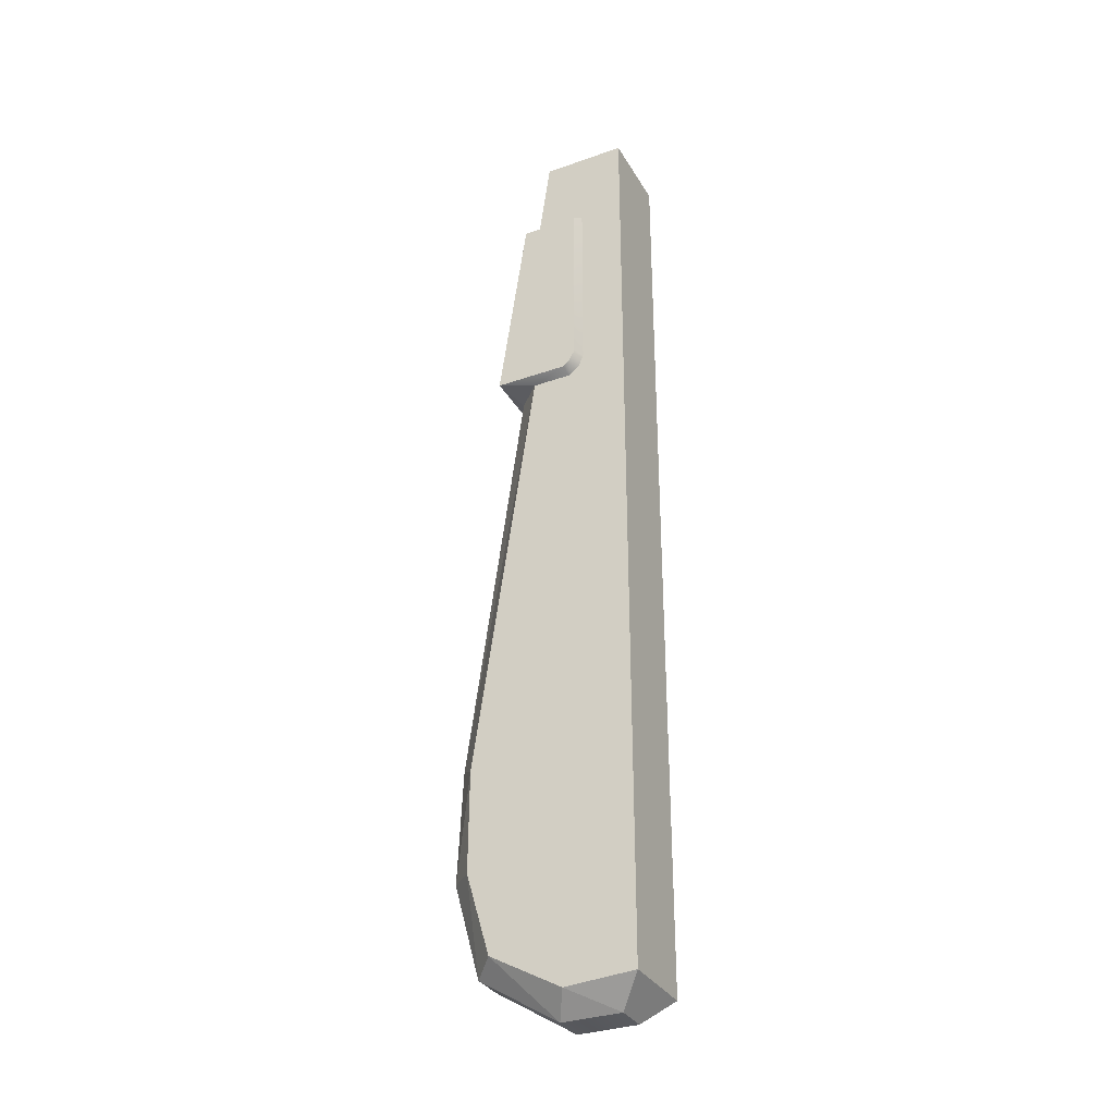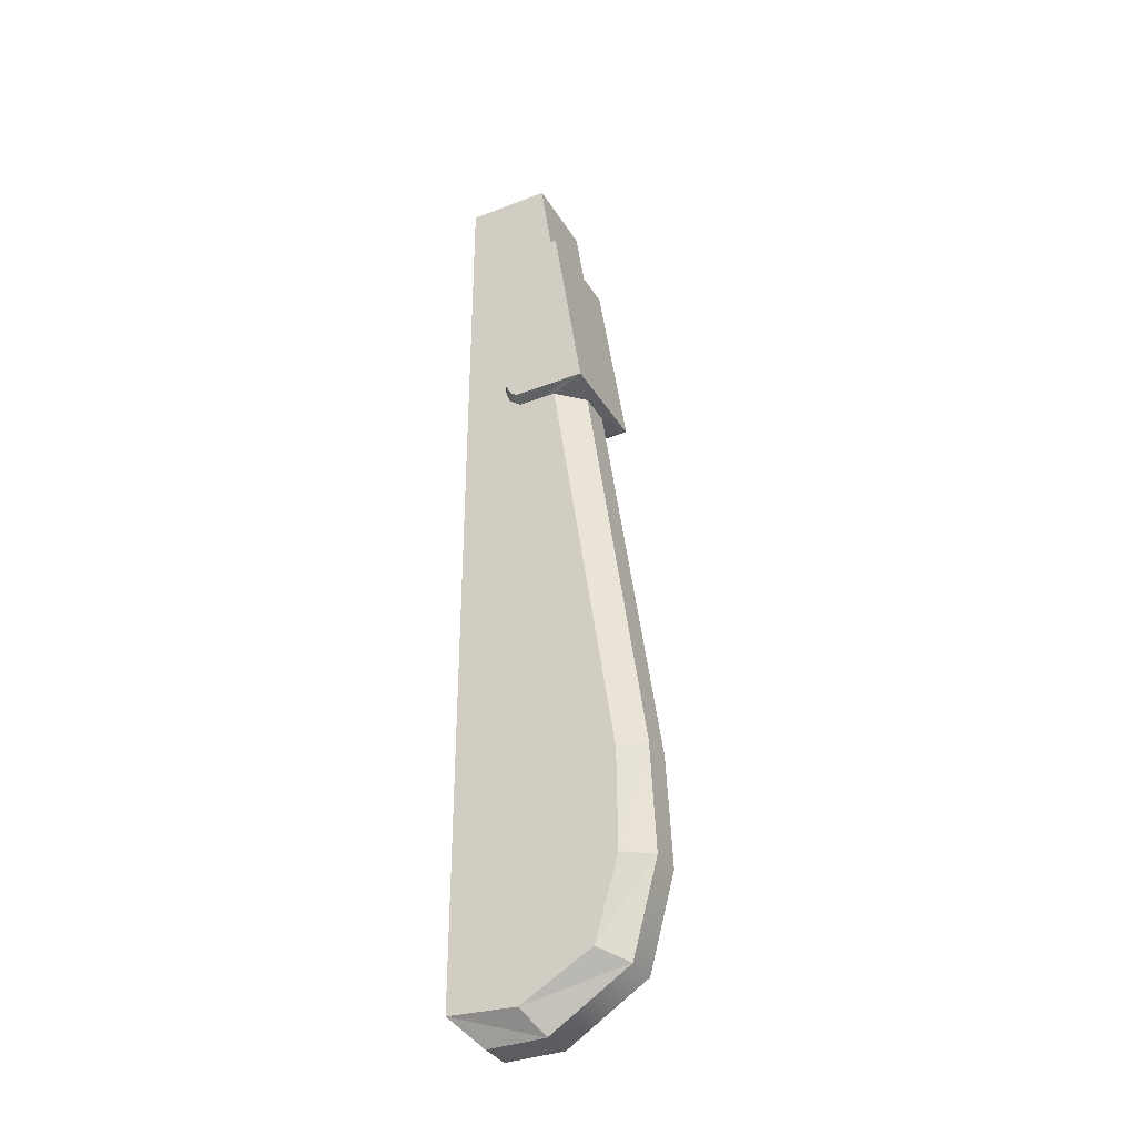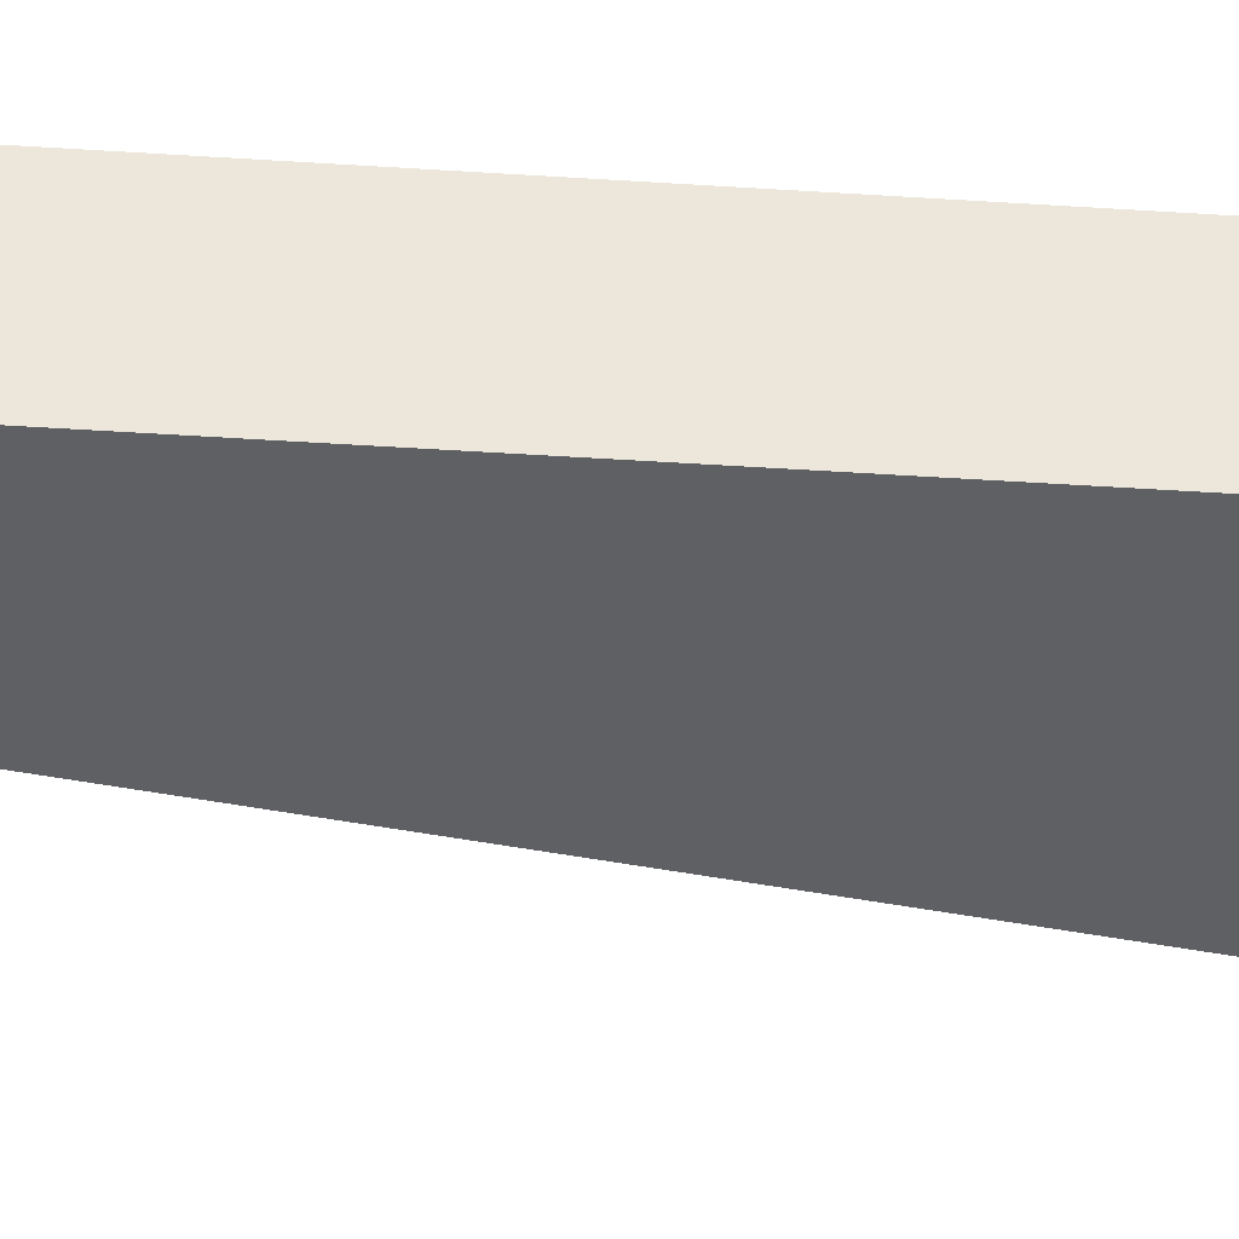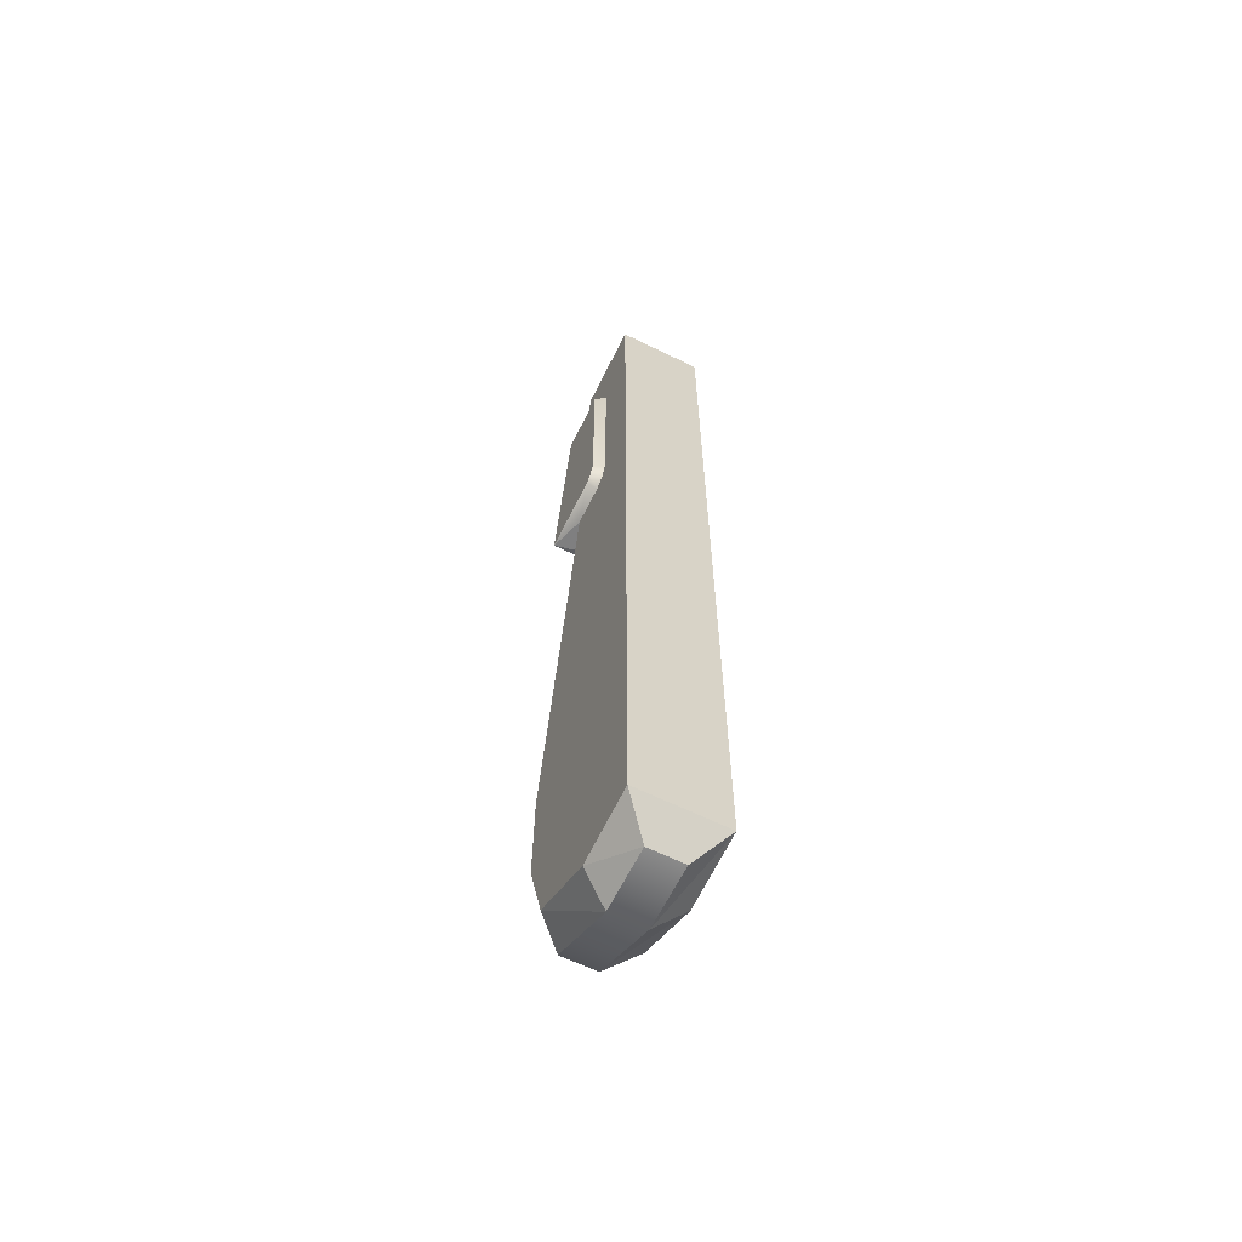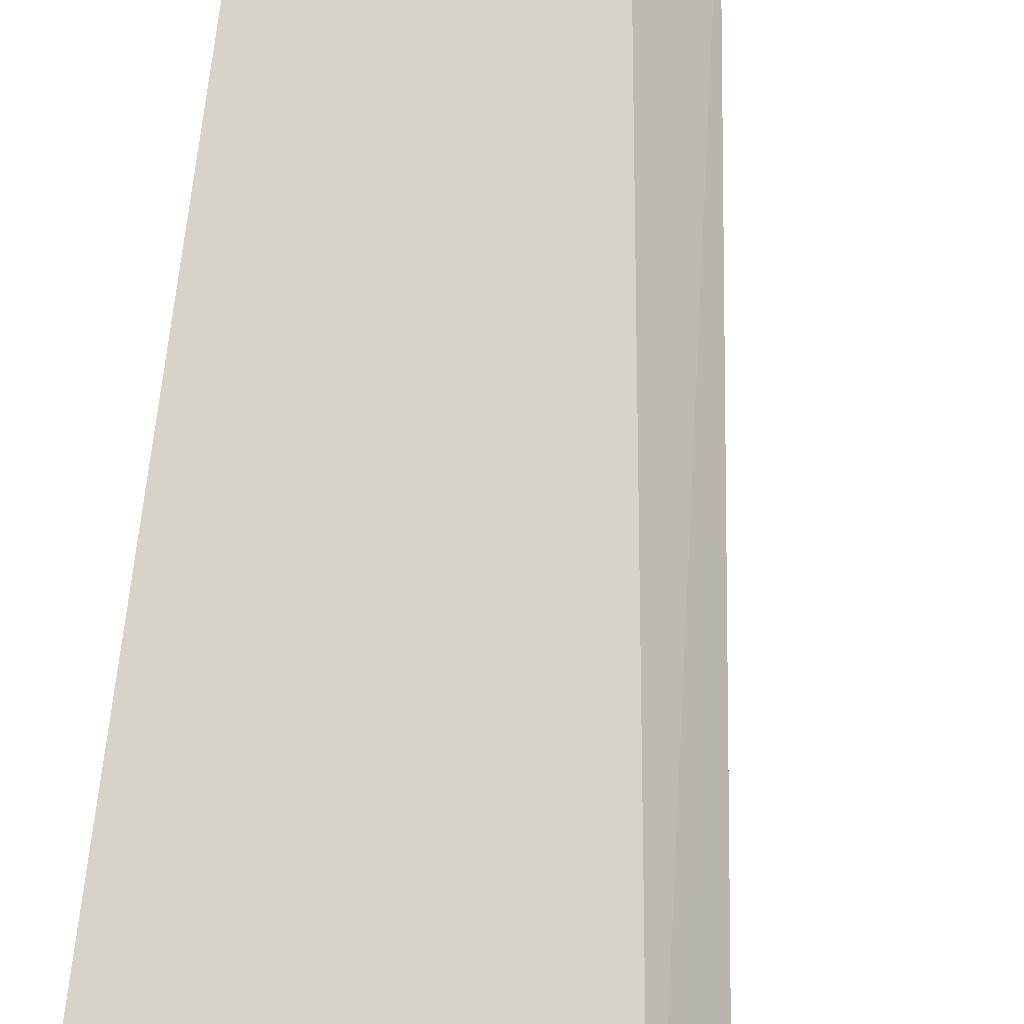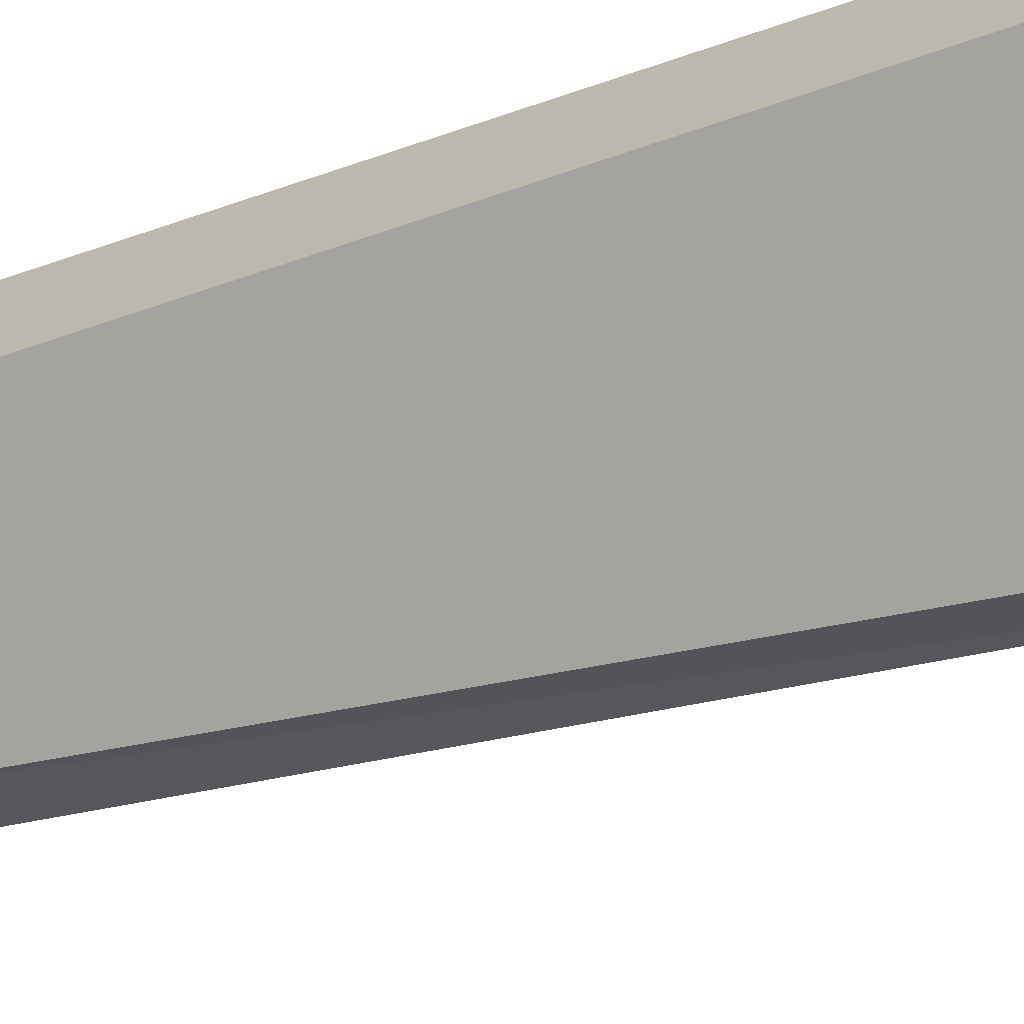
<metadata>
{"format":"obj","ext":"obj","renderer":"f3d","projection":"perspective","resolution":1024,"background":"white","views":[{"elev":-32.9,"azim":26.0,"up":"+Z"},{"elev":-35.1,"azim":-152.7,"up":"+Z"},{"elev":-42.7,"azim":85.4,"up":"+Y"},{"elev":-63.6,"azim":63.7,"up":"+Z"},{"elev":76.7,"azim":-172.1,"up":"+Y"},{"elev":-73.0,"azim":108.6,"up":"+Y"}]}
</metadata>
<code>
g Tai_MultiGunCorvette
v -0.6326 0.5228 7.04
v -0.6326 -0.4847 7.04
v -0.4896 -0.4847 8.055
v -0.4896 -0.4847 8.055
v -0.4896 0.5228 8.055
v -0.6326 0.5228 7.04
v -0.3186 0.5228 -3.32
v -1.173 0.5228 -2.843
v 0.5207 0.5228 -2.095
v -0.7646 0.6508 6.949
v -0.7646 -0.6128 6.949
v -0.6326 -0.4847 7.04
v -0.6326 -0.4847 7.04
v -0.6326 0.5228 7.04
v -0.7646 0.6508 6.949
v -0.07801 0.6508 6.949
v -0.7646 0.6508 6.949
v -0.6326 0.5228 7.04
v -0.6326 0.5228 7.04
v -0.01845 0.5228 7.04
v -0.07801 0.6508 6.949
v 0.5207 0.5228 -2.095
v -1.173 0.5228 -2.843
v -1.455 0.5228 -1.864
v 0.5207 0.5228 -2.095
v -1.455 0.5228 -1.864
v -1.446 0.5228 -0.6469
v -0.3186 0.5228 -3.32
v 0.5207 0.5228 -2.095
v 0.5207 0.5228 -3.267
v -1.455 -0.4848 -1.864
v -1.173 -0.4848 -2.843
v 0.5207 -0.4848 -2.095
v -0.4896 -0.182 -3.57
v -1.45 -0.182 -2.965
v -1.45 0.22 -2.965
v -1.45 0.22 -2.965
v -0.4896 0.22 -3.57
v -0.4896 -0.182 -3.57
v 0.5207 0.5228 -3.267
v 0.5207 0.5228 -2.095
v 0.5207 -0.4848 -2.095
v 0.5207 -0.4848 -2.095
v 0.5207 -0.4848 -3.267
v 0.5207 0.5228 -3.267
v 0.5207 -0.4848 -2.095
v -0.3186 -0.4848 -3.32
v 0.5207 -0.4848 -3.267
v -0.4896 -0.182 -3.57
v -0.4896 0.22 -3.57
v 0.218 0.22 -3.57
v 0.218 0.22 -3.57
v 0.218 -0.182 -3.57
v -0.4896 -0.182 -3.57
v -1.756 -0.182 -1.829
v -1.756 0.22 -1.829
v -1.45 0.22 -2.965
v -1.45 0.22 -2.965
v -1.45 -0.182 -2.965
v -1.756 -0.182 -1.829
v -1.69 -0.182 -0.4675
v -1.69 0.22 -0.4675
v -1.756 0.22 -1.829
v -1.756 0.22 -1.829
v -1.756 -0.182 -1.829
v -1.69 -0.182 -0.4675
v -1.446 -0.4848 -0.6469
v -1.455 -0.4848 -1.864
v 0.5207 -0.4848 -2.095
v 0.5207 -0.4848 -2.095
v -1.173 -0.4848 -2.843
v -0.3186 -0.4848 -3.32
v -0.07801 -0.6128 6.949
v -0.01845 -0.4847 7.04
v -0.6326 -0.4847 7.04
v -0.6326 -0.4847 7.04
v -0.7646 -0.6128 6.949
v -0.07801 -0.6128 6.949
v -0.01845 0.5228 7.04
v -0.6326 0.5228 7.04
v -0.4896 0.5228 8.055
v -0.4896 0.5228 8.055
v 0.5207 0.5228 8.055
v -0.01845 0.5228 7.04
v 0.5207 0.5228 4.507
v 0.5207 0.5228 -2.095
v -0.2192 0.5228 4.507
v 0.5207 -0.4848 8.055
v 0.5207 0.5228 8.055
v -0.4896 0.5228 8.055
v -0.4896 0.5228 8.055
v -0.4896 -0.4847 8.055
v 0.5207 -0.4848 8.055
v -0.01845 -0.4847 7.04
v 0.5207 -0.4848 8.055
v -0.4896 -0.4847 8.055
v -0.4896 -0.4847 8.055
v -0.6326 -0.4847 7.04
v -0.01845 -0.4847 7.04
v 0.5207 -0.4848 -2.095
v 0.5207 0.5228 -2.095
v 0.5207 0.5228 4.507
v 0.5207 0.5228 4.507
v 0.5207 -0.4848 4.507
v 0.5207 -0.4848 -2.095
v 0.5207 0.5228 4.507
v 0.5207 0.5228 8.055
v 0.5207 -0.4848 8.055
v 0.5207 -0.4848 8.055
v 0.5207 -0.4848 4.507
v 0.5207 0.5228 4.507
v -0.227 -0.6128 4.563
v -0.1562 -0.6128 4.624
v -0.07899 -0.6128 4.759
v -0.07899 -0.6128 4.759
v -1.112 -0.6128 4.563
v -0.227 -0.6128 4.563
v -0.07899 -0.6128 4.759
v -0.1562 -0.6128 4.624
v -0.07042 -0.4848 4.624
v -0.07042 -0.4848 4.624
v -0.02008 -0.4848 4.759
v -0.07899 -0.6128 4.759
v -0.07801 -0.6128 6.949
v -0.07899 -0.6128 4.759
v -0.02008 -0.4848 4.759
v -0.02008 -0.4848 4.759
v -0.01845 -0.4847 7.04
v -0.07801 -0.6128 6.949
v -0.1562 -0.6128 4.624
v -0.227 -0.6128 4.563
v -0.2192 -0.4848 4.507
v -0.2192 -0.4848 4.507
v -0.07042 -0.4848 4.624
v -0.1562 -0.6128 4.624
v -0.07042 -0.4848 4.624
v -0.2192 -0.4848 4.507
v 0.5207 -0.4848 4.507
v 0.5207 -0.4848 -2.095
v 0.5207 -0.4848 4.507
v -0.2192 -0.4848 4.507
v 0.5207 -0.4848 4.507
v 0.5207 -0.4848 8.055
v -0.01845 -0.4847 7.04
v -0.01845 -0.4847 7.04
v -0.02008 -0.4848 4.759
v 0.5207 -0.4848 4.507
v 0.5207 -0.4848 4.507
v -0.02008 -0.4848 4.759
v -0.07042 -0.4848 4.624
v -0.7646 0.6508 6.949
v -0.07801 0.6508 6.949
v -0.079 0.6508 4.759
v -0.079 0.6508 4.759
v -1.112 0.6508 4.563
v -0.7646 0.6508 6.949
v -0.07801 0.6508 6.949
v -0.01845 0.5228 7.04
v -0.02009 0.5228 4.759
v -0.02009 0.5228 4.759
v -0.079 0.6508 4.759
v -0.07801 0.6508 6.949
v 0.5207 0.5228 4.507
v -0.02009 0.5228 4.759
v -0.01845 0.5228 7.04
v -0.01845 0.5228 7.04
v 0.5207 0.5228 8.055
v 0.5207 0.5228 4.507
v -0.079 0.6508 4.759
v -0.1562 0.6508 4.624
v -0.227 0.6508 4.563
v -0.227 0.6508 4.563
v -1.112 0.6508 4.563
v -0.079 0.6508 4.759
v -0.079 0.6508 4.759
v -0.02009 0.5228 4.759
v -0.07042 0.5228 4.624
v -0.07042 0.5228 4.624
v -0.1562 0.6508 4.624
v -0.079 0.6508 4.759
v -0.1562 0.6508 4.624
v -0.07042 0.5228 4.624
v -0.2192 0.5228 4.507
v -0.2192 0.5228 4.507
v -0.227 0.6508 4.563
v -0.1562 0.6508 4.624
v -1.112 0.6508 4.563
v -1.112 0.6508 4.563
v -0.227 0.6508 4.563
v -1.112 0.6508 4.563
v -0.227 0.6508 4.563
v -0.2192 0.5228 4.507
v -0.6867 0.5228 4.507
v -1.112 0.6508 4.563
v -0.2192 0.5228 4.507
v -0.2192 0.5228 4.507
v 0.5207 0.5228 -2.095
v -1.446 0.5228 -0.6469
v -1.446 0.5228 -0.6469
v -0.6867 0.5228 4.507
v -0.2192 0.5228 4.507
v 0.5207 0.5228 4.507
v -0.2192 0.5228 4.507
v -0.07042 0.5228 4.624
v -0.07042 0.5228 4.624
v -0.02009 0.5228 4.759
v 0.5207 0.5228 4.507
v -1.69 0.22 -0.4675
v -1.69 -0.182 -0.4675
v -0.9894 -0.182 4.507
v -0.9894 -0.182 4.507
v -0.9894 0.22 4.507
v -1.69 0.22 -0.4675
v -1.112 0.6508 4.563
v -1.112 -0.6128 4.563
v -0.7646 -0.6128 6.949
v -0.7646 -0.6128 6.949
v -0.7646 0.6508 6.949
v -1.112 0.6508 4.563
v -1.112 0.6508 4.563
v -1.112 0.6508 4.563
v -0.9894 0.22 4.507
v -0.9894 0.22 4.507
v -0.9894 -0.182 4.507
v -1.112 -0.6128 4.563
v -1.112 0.6508 4.563
v -0.9894 0.22 4.507
v -1.112 -0.6128 4.563
v -1.112 0.6508 4.563
v -1.112 -0.6128 4.563
v -1.112 -0.6128 4.563
v -0.6867 -0.4848 4.507
v -0.2192 -0.4848 4.507
v -0.227 -0.6128 4.563
v -0.6867 -0.4848 4.507
v -0.227 -0.6128 4.563
v -1.112 -0.6128 4.563
v -1.112 -0.6128 4.563
v -0.6867 -0.4848 4.507
v -1.112 -0.6128 4.563
v -1.446 -0.4848 -0.6469
v 0.5207 -0.4848 -2.095
v -0.2192 -0.4848 4.507
v -0.2192 -0.4848 4.507
v -0.6867 -0.4848 4.507
v -1.446 -0.4848 -0.6469
v -0.7646 -0.6128 6.949
v -1.112 -0.6128 4.563
v -0.07899 -0.6128 4.759
v -0.07899 -0.6128 4.759
v -0.07801 -0.6128 6.949
v -0.7646 -0.6128 6.949
v -0.9894 -0.182 4.507
v -0.6867 -0.4848 4.507
v -1.112 -0.6128 4.563
v -0.9894 0.22 4.507
v -1.112 0.6508 4.563
v -0.6867 0.5228 4.507
v -0.3186 0.5228 -3.32
v -0.4896 0.22 -3.57
v -1.45 0.22 -2.965
v -1.45 0.22 -2.965
v -1.173 0.5228 -2.843
v -0.3186 0.5228 -3.32
v -1.173 0.5228 -2.843
v -1.45 0.22 -2.965
v -1.756 0.22 -1.829
v -1.756 0.22 -1.829
v -1.455 0.5228 -1.864
v -1.173 0.5228 -2.843
v -1.455 0.5228 -1.864
v -1.756 0.22 -1.829
v -1.69 0.22 -0.4675
v -1.69 0.22 -0.4675
v -1.446 0.5228 -0.6469
v -1.455 0.5228 -1.864
v 0.5207 0.5228 -3.267
v 0.218 0.22 -3.57
v -0.4896 0.22 -3.57
v -0.4896 0.22 -3.57
v -0.3186 0.5228 -3.32
v 0.5207 0.5228 -3.267
v -1.455 -0.4848 -1.864
v -1.756 -0.182 -1.829
v -1.45 -0.182 -2.965
v -1.45 -0.182 -2.965
v -1.173 -0.4848 -2.843
v -1.455 -0.4848 -1.864
v -0.4896 -0.182 -3.57
v -0.3186 -0.4848 -3.32
v -1.173 -0.4848 -2.843
v -1.173 -0.4848 -2.843
v -1.45 -0.182 -2.965
v -0.4896 -0.182 -3.57
v 0.5207 -0.4848 -3.267
v 0.218 -0.182 -3.57
v 0.218 0.22 -3.57
v 0.218 0.22 -3.57
v 0.5207 0.5228 -3.267
v 0.5207 -0.4848 -3.267
v -0.3186 -0.4848 -3.32
v -0.4896 -0.182 -3.57
v 0.218 -0.182 -3.57
v 0.218 -0.182 -3.57
v 0.5207 -0.4848 -3.267
v -0.3186 -0.4848 -3.32
v -1.756 -0.182 -1.829
v -1.455 -0.4848 -1.864
v -1.446 -0.4848 -0.6469
v -1.446 -0.4848 -0.6469
v -1.69 -0.182 -0.4675
v -1.756 -0.182 -1.829
v -1.446 0.5228 -0.6469
v -1.69 0.22 -0.4675
v -0.9894 0.22 4.507
v -0.9894 0.22 4.507
v -0.6867 0.5228 4.507
v -1.446 0.5228 -0.6469
v -1.69 -0.182 -0.4675
v -1.446 -0.4848 -0.6469
v -0.6867 -0.4848 4.507
v -0.6867 -0.4848 4.507
v -0.9894 -0.182 4.507
v -1.69 -0.182 -0.4675
f 1 2 3
f 4 5 6
f 7 8 9
f 10 11 12
f 13 14 15
f 16 17 18
f 19 20 21
f 22 23 24
f 25 26 27
f 28 29 30
f 31 32 33
f 34 35 36
f 37 38 39
f 40 41 42
f 43 44 45
f 46 47 48
f 49 50 51
f 52 53 54
f 55 56 57
f 58 59 60
f 61 62 63
f 64 65 66
f 67 68 69
f 70 71 72
f 73 74 75
f 76 77 78
f 79 80 81
f 82 83 84
f 85 86 87
f 88 89 90
f 91 92 93
f 94 95 96
f 97 98 99
f 100 101 102
f 103 104 105
f 106 107 108
f 109 110 111
f 112 113 114
f 115 116 117
f 118 119 120
f 121 122 123
f 124 125 126
f 127 128 129
f 130 131 132
f 133 134 135
f 136 137 138
f 139 140 141
f 142 143 144
f 145 146 147
f 148 149 150
f 151 152 153
f 154 155 156
f 157 158 159
f 160 161 162
f 163 164 165
f 166 167 168
f 169 170 171
f 172 173 174
f 175 176 177
f 178 179 180
f 181 182 183
f 184 185 186
f 187 188 189
f 190 191 192
f 193 194 195
f 196 197 198
f 199 200 201
f 202 203 204
f 205 206 207
f 208 209 210
f 211 212 213
f 214 215 216
f 217 218 219
f 220 221 222
f 223 224 225
f 226 227 228
f 229 230 231
f 232 233 234
f 235 236 237
f 238 239 240
f 241 242 243
f 244 245 246
f 247 248 249
f 250 251 252
f 253 254 255
f 256 257 258
f 259 260 261
f 262 263 264
f 265 266 267
f 268 269 270
f 271 272 273
f 274 275 276
f 277 278 279
f 280 281 282
f 283 284 285
f 286 287 288
f 289 290 291
f 292 293 294
f 295 296 297
f 298 299 300
f 301 302 303
f 304 305 306
f 307 308 309
f 310 311 312
f 313 314 315
f 316 317 318
f 319 320 321
f 322 323 324

</code>
